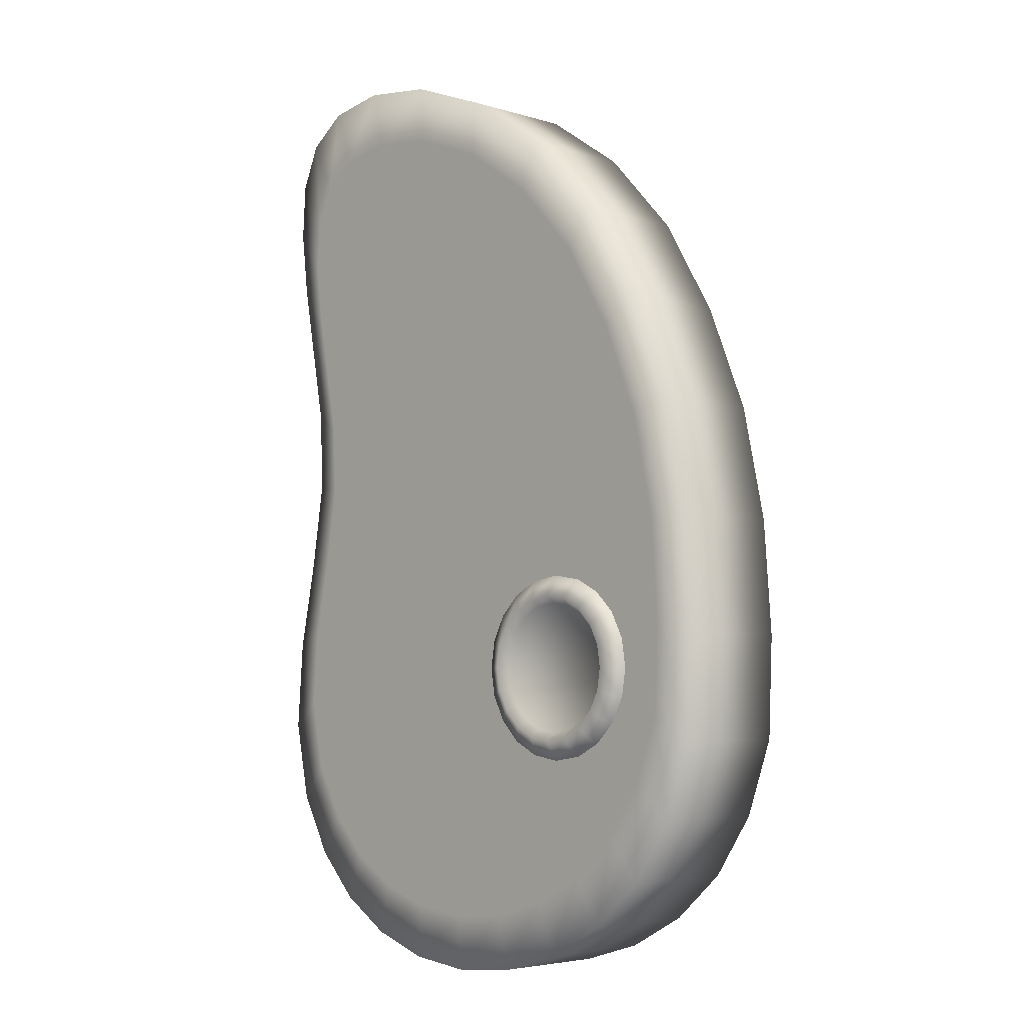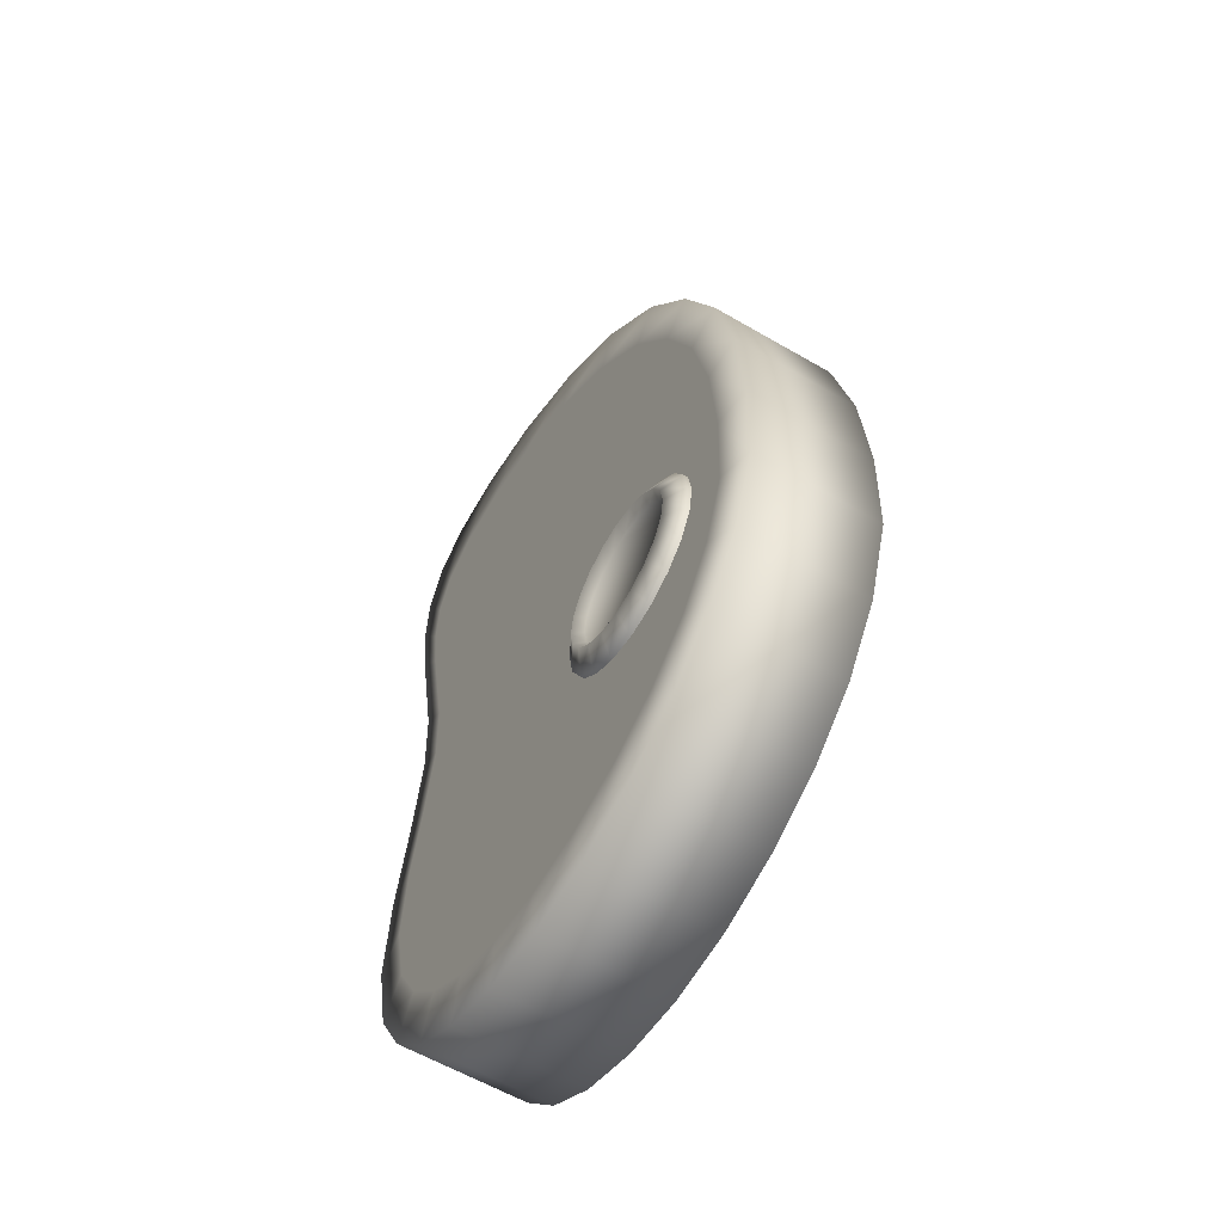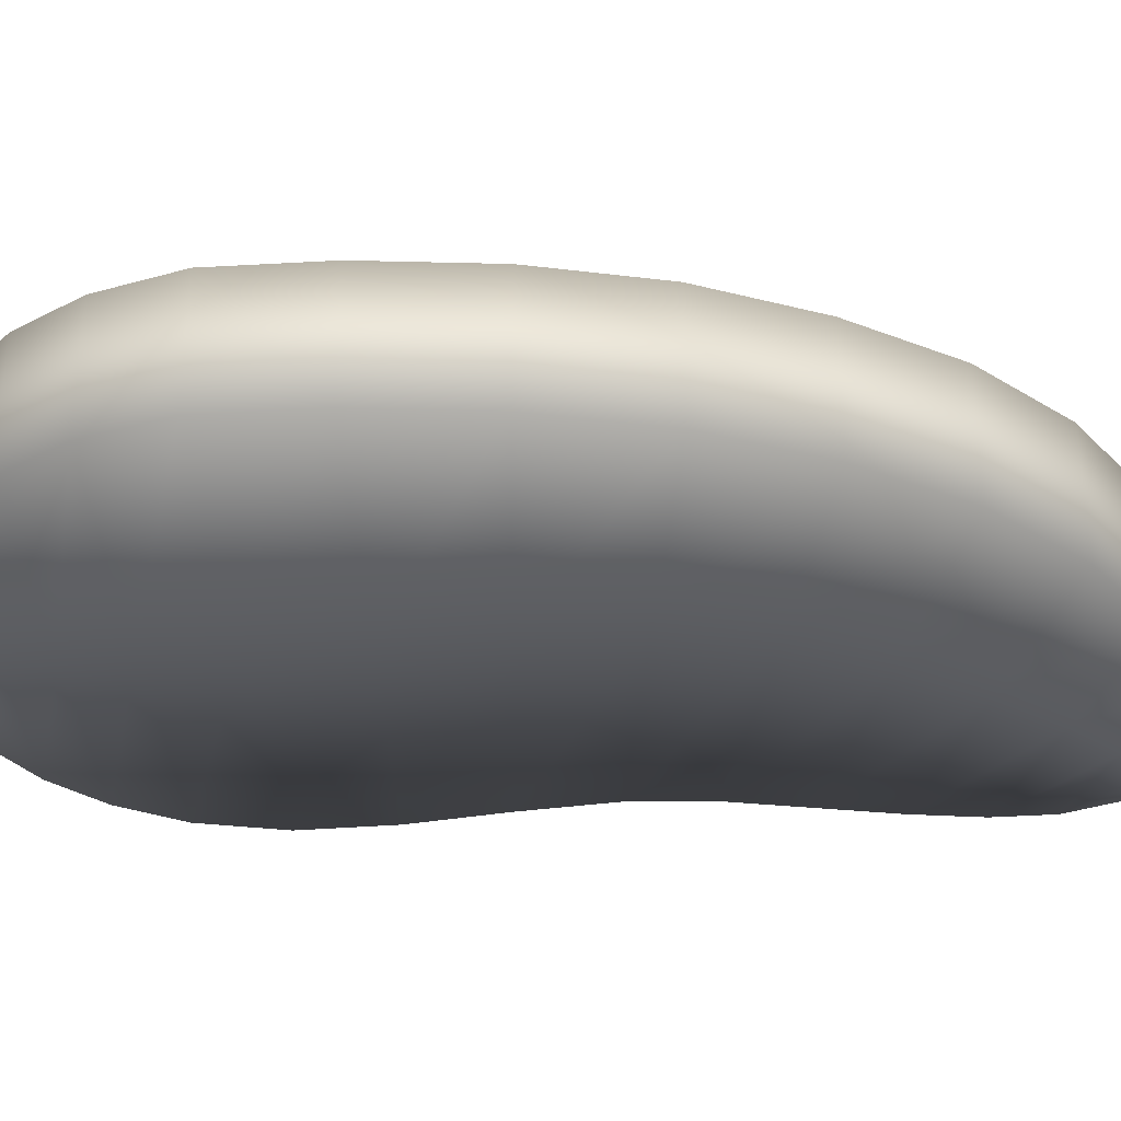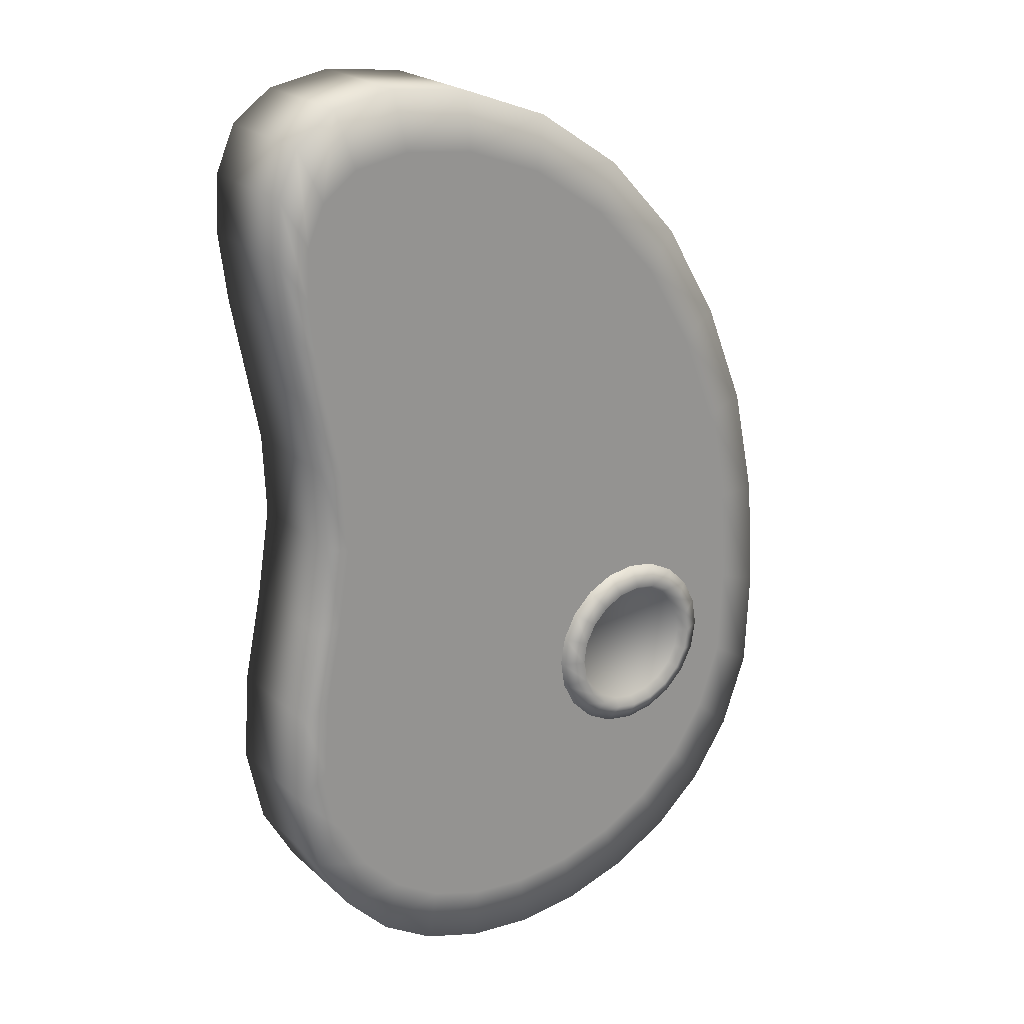
<metadata>
{"format":"obj","ext":"obj","renderer":"f3d","projection":"perspective","resolution":1024,"background":"white","views":[{"elev":-4.7,"azim":45.9,"up":"+Y"},{"elev":-59.7,"azim":59.1,"up":"+Y"},{"elev":-32.4,"azim":92.2,"up":"+Z"},{"elev":22.9,"azim":-34.7,"up":"+Y"}]}
</metadata>
<code>
g SteakMesh
v -0.7117 1.61 0
v -0.638 1.453 0
v -0.6875 1.34 0
v -0.7679 1.482 0
v -0.6957 1.196 0
v -0.7773 1.319 0
v -0.6758 1.03 0
v -0.7546 1.13 0
v -0.642 0.8484 0
v -0.7162 0.9236 0
v -0.6063 0.6583 0
v -0.6756 0.7076 0
v -0.5988 0.4558 0
v -0.6671 0.4775 0
v -0.6343 0.2343 0
v -0.7075 0.2259 0
v -0.6822 0.003628 0
v -0.7618 -0.03627 0
v -0.6992 -0.2223 0
v -0.7812 -0.293 0
v -0.6574 -0.4243 0
v -0.7337 -0.5225 0
v -0.573 -0.5756 0
v -0.6379 -0.6944 0
v -0.4624 -0.6907 0
v -0.5122 -0.8251 0
v -0.3281 -0.774 0
v -0.3596 -0.9198 0
v -0.1741 -0.8255 0
v -0.1846 -0.9783 0
v -0.007998 -0.8435 0
v 0.004132 -0.9988 0
v 0.1614 -0.8272 0
v 0.1966 -0.9802 0
v 0.3259 -0.7773 0
v 0.3835 -0.9235 0
v 0.4776 -0.695 0
v 0.5559 -0.83 0
v 0.6074 -0.579 0
v 0.7034 -0.6983 0
v 0.7087 -0.4279 0
v 0.8184 -0.5266 0
v 0.7754 -0.2377 0
v 0.8942 -0.3105 0
v 0.7858 0.01732 0
v 0.9061 -0.02071 0
v 0.7649 0.3037 0
v 0.8823 0.3047 0
v 0.7045 0.5875 0
v 0.8137 0.6271 0
v 0.5976 0.8514 0
v 0.6923 0.9269 0
v 0.4533 1.093 0
v 0.5282 1.202 0
v 0.2628 1.298 0
v 0.3118 1.435 0
v 0.04342 1.446 0
v 0.06255 1.602 0
v -0.1794 1.53 0
v -0.1906 1.697 0
v -0.3799 1.554 0
v -0.4184 1.725 0
v -0.5369 1.527 0
v -0.5968 1.694 0
v -0.638 1.453 0
v -0.7117 1.61 0
v -0.7117 1.61 0
v -0.7679 1.482 -0.3445
v -0.7117 1.61 -0.3445
v -0.7679 1.482 0
v -0.7773 1.319 -0.3445
v -0.7773 1.319 0
v -0.7546 1.13 -0.3445
v -0.7546 1.13 0
v -0.7162 0.9236 -0.3445
v -0.7162 0.9236 0
v -0.6756 0.7076 -0.3445
v -0.6756 0.7076 0
v -0.6671 0.4775 -0.3445
v -0.6671 0.4775 0
v -0.7075 0.2259 -0.3445
v -0.7075 0.2259 0
v -0.7618 -0.03627 -0.3445
v -0.7618 -0.03627 0
v -0.7812 -0.293 -0.3445
v -0.7812 -0.293 0
v -0.7337 -0.5225 -0.3445
v -0.7337 -0.5225 0
v -0.6379 -0.6944 -0.3445
v -0.6379 -0.6944 0
v -0.5122 -0.8251 -0.3445
v -0.5122 -0.8251 0
v -0.3596 -0.9198 -0.3445
v -0.3596 -0.9198 0
v -0.1846 -0.9783 -0.3445
v -0.1846 -0.9783 0
v 0.004132 -0.9988 -0.3445
v 0.004132 -0.9988 0
v 0.1966 -0.9802 -0.3445
v 0.1966 -0.9802 0
v 0.3835 -0.9235 -0.3445
v 0.3835 -0.9235 0
v 0.5559 -0.83 -0.3445
v 0.5559 -0.83 0
v 0.7034 -0.6983 -0.3445
v 0.7034 -0.6983 0
v 0.8184 -0.5266 -0.3445
v 0.8184 -0.5266 0
v 0.8942 -0.3105 -0.3445
v 0.8942 -0.3105 0
v 0.9061 -0.02071 -0.3445
v 0.9061 -0.02071 0
v 0.8823 0.3047 -0.3445
v 0.8823 0.3047 0
v 0.8137 0.6271 -0.3445
v 0.8137 0.6271 0
v 0.6923 0.9269 -0.3445
v 0.6923 0.9269 0
v 0.5282 1.202 -0.3445
v 0.5282 1.202 0
v 0.3118 1.435 -0.3445
v 0.3118 1.435 0
v 0.06255 1.602 -0.3445
v 0.06255 1.602 0
v -0.1906 1.697 -0.3445
v -0.1906 1.697 0
v -0.4184 1.725 -0.3445
v -0.4184 1.725 0
v -0.5968 1.694 -0.3445
v -0.5968 1.694 0
v -0.7117 1.61 -0.3445
v -0.7117 1.61 0
v 0.5812 -0.05396 0.01639
v 0.5903 -0.1112 0.01639
v 0.5812 -0.1684 0.01639
v 0.555 -0.002354 0.01639
v 0.555 -0.22 0.01639
v 0.514 0.0386 0.01639
v 0.514 -0.2609 0.01639
v 0.4624 0.06489 0.01639
v 0.4624 -0.2872 0.01639
v 0.4052 0.07395 0.01639
v 0.4052 -0.2963 0.01639
v 0.348 0.06489 0.01639
v 0.348 -0.2872 0.01639
v 0.2964 0.0386 0.01639
v 0.2964 -0.2609 0.01639
v 0.2554 -0.002354 0.01639
v 0.2554 -0.22 0.01639
v 0.2292 -0.05396 0.01639
v 0.2292 -0.1684 0.01639
v 0.2201 -0.1112 0.01639
v 0.00603 -0.9793 -0.3445
v 0.1966 -0.9802 -0.3445
v 0.3835 -0.9235 -0.3445
v 0.004132 -0.9988 -0.3445
v -0.1846 -0.9783 -0.3445
v 0.01197 -0.9216 -0.3445
v 0.5559 -0.83 -0.3445
v -0.3596 -0.9198 -0.3445
v 0.02184 -0.8276 -0.3445
v 0.7034 -0.6983 -0.3445
v -0.5122 -0.8251 -0.3445
v 0.03276 -0.6963 -0.3445
v 0.8184 -0.5266 -0.3445
v -0.6379 -0.6944 -0.3445
v 0.04196 -0.5278 -0.3445
v 0.8942 -0.3105 -0.3445
v -0.7337 -0.5225 -0.3445
v 0.04202 -0.3051 -0.3445
v 0.9061 -0.02071 -0.3445
v -0.7812 -0.293 -0.3445
v 0.05209 -0.03043 -0.3445
v 0.8823 0.3047 -0.3445
v -0.7618 -0.03627 -0.3445
v 0.07263 0.2628 -0.3445
v 0.8137 0.6271 -0.3445
v -0.7075 0.2259 -0.3445
v 0.06708 0.5512 -0.3445
v 0.6923 0.9269 -0.3445
v -0.6671 0.4775 -0.3445
v 0.008326 0.8173 -0.3445
v 0.5282 1.202 -0.3445
v -0.6756 0.7076 -0.3445
v -0.09399 1.063 -0.3445
v 0.3118 1.435 -0.3445
v -0.7162 0.9236 -0.3445
v -0.2214 1.282 -0.3445
v 0.06255 1.602 -0.3445
v -0.7546 1.13 -0.3445
v -0.3574 1.461 -0.3445
v -0.1906 1.697 -0.3445
v -0.7773 1.319 -0.3445
v -0.4793 1.59 -0.3445
v -0.4184 1.725 -0.3445
v -0.7679 1.482 -0.3445
v -0.565 1.668 -0.3445
v -0.5968 1.694 -0.3445
v -0.7117 1.61 -0.3445
v -0.5369 1.527 0
v -0.3799 1.554 0
v -0.509 1.504 0
v -0.638 1.453 0
v -0.6875 1.34 0
v -0.4335 1.435 0
v -0.1794 1.53 0
v -0.6957 1.196 0
v -0.3262 1.321 0
v 0.04342 1.446 0
v -0.6758 1.03 0
v -0.2065 1.164 0
v 0.2628 1.298 0
v -0.642 0.8484 0
v -0.09436 0.9709 0
v 0.4533 1.093 0
v -0.6063 0.6583 0
v -0.004306 0.7548 0
v 0.5976 0.8514 0
v -0.5988 0.4558 0
v 0.04741 0.5207 0
v 0.7045 0.5875 0
v -0.6343 0.2343 0
v 0.05229 0.2668 0
v 0.7649 0.3037 0
v -0.6822 0.003628 0
v 0.03421 0.008764 0
v 0.7858 0.01732 0
v -0.6992 -0.2223 0
v 0.02535 -0.233 0
v 0.7754 -0.2377 0
v -0.6574 -0.4243 0
v 0.0253 -0.429 0
v 0.7087 -0.4279 0
v -0.573 -0.5756 0
v 0.0172 -0.5773 0
v 0.6074 -0.579 0
v -0.4624 -0.6907 0
v 0.007588 -0.6928 0
v 0.4776 -0.695 0
v -0.3281 -0.774 0
v -0.001101 -0.7756 0
v 0.3259 -0.7773 0
v -0.1741 -0.8255 0
v -0.006327 -0.8263 0
v 0.1614 -0.8272 0
v -0.007998 -0.8435 0
v 0.4052 0.1629 -0.3135
v 0.4899 0.1495 -0.3135
v 0.4862 0.1381 0.01069
v 0.4052 0.1509 0.01069
v 0.3205 0.1495 -0.3135
v 0.5593 0.1009 0.01069
v 0.5663 0.1106 -0.3135
v 0.3242 0.1381 0.01069
v 0.2441 0.1106 -0.3135
v 0.6172 0.0429 0.01069
v 0.6269 0.04992 -0.3135
v 0.2511 0.1009 0.01069
v 0.1835 0.04992 -0.3135
v 0.6545 -0.03016 0.01069
v 0.6658 -0.02647 -0.3135
v 0.1932 0.0429 0.01069
v 0.1446 -0.02647 -0.3135
v 0.6673 -0.1112 0.01069
v 0.6792 -0.1112 -0.3135
v 0.1559 -0.03016 0.01069
v 0.1312 -0.1112 -0.3135
v 0.6545 -0.1922 0.01069
v 0.6658 -0.1958 -0.3135
v 0.1431 -0.1112 0.01069
v 0.1446 -0.1958 -0.3135
v 0.6172 -0.2652 0.01069
v 0.6269 -0.2722 -0.3135
v 0.1559 -0.1922 0.01069
v 0.1835 -0.2722 -0.3135
v 0.5593 -0.3232 0.01069
v 0.5663 -0.3329 -0.3135
v 0.1932 -0.2652 0.01069
v 0.2441 -0.3329 -0.3135
v 0.4862 -0.3604 0.01069
v 0.4899 -0.3718 -0.3135
v 0.2511 -0.3232 0.01069
v 0.3205 -0.3718 -0.3135
v 0.4052 -0.3733 0.01069
v 0.4052 -0.3852 -0.3135
v 0.3242 -0.3604 0.01069
v 0.5713 -0.2318 0.04165
v 0.5259 -0.2773 0.04165
v 0.4686 -0.3064 0.04165
v 0.4052 -0.3165 0.04165
v 0.3418 -0.3064 0.04165
v 0.2845 -0.2773 0.04165
v 0.6005 -0.1746 0.04165
v 0.2391 -0.2318 0.04165
v 0.6105 -0.1112 0.04165
v 0.2099 -0.1746 0.04165
v 0.6005 -0.04771 0.04165
v 0.1999 -0.1112 0.04165
v 0.5713 0.009521 0.04165
v 0.2099 -0.04771 0.04165
v 0.5259 0.05494 0.04165
v 0.2391 0.009521 0.04165
v 0.4686 0.0841 0.04165
v 0.2845 0.05494 0.04165
v 0.4052 0.09415 0.04165
v 0.3418 0.0841 0.04165
v 0.514 0.0386 0.01639
v 0.555 -0.002354 0.01639
v 0.4624 0.06489 0.01639
v 0.4052 0.07395 0.01639
v 0.5812 -0.05396 0.01639
v 0.348 0.06489 0.01639
v 0.2964 0.0386 0.01639
v 0.5903 -0.1112 0.01639
v 0.2554 -0.002354 0.01639
v 0.5812 -0.1684 0.01639
v 0.2292 -0.05396 0.01639
v 0.555 -0.22 0.01639
v 0.2201 -0.1112 0.01639
v 0.514 -0.2609 0.01639
v 0.2292 -0.1684 0.01639
v 0.4624 -0.2872 0.01639
v 0.2554 -0.22 0.01639
v 0.4052 -0.2963 0.01639
v 0.2964 -0.2609 0.01639
v 0.348 -0.2872 0.01639
g SteakMesh_0
f 3 2 1
f 4 3 1
f 5 3 4
f 6 5 4
f 7 5 6
f 8 7 6
f 9 7 8
f 10 9 8
f 11 9 10
f 12 11 10
f 13 11 12
f 14 13 12
f 15 13 14
f 16 15 14
f 17 15 16
f 18 17 16
f 19 17 18
f 20 19 18
f 21 19 20
f 22 21 20
f 23 21 22
f 24 23 22
f 25 23 24
f 26 25 24
f 27 25 26
f 28 27 26
f 29 27 28
f 30 29 28
f 31 29 30
f 32 31 30
f 33 31 32
f 34 33 32
f 35 33 34
f 36 35 34
f 37 35 36
f 38 37 36
f 39 37 38
f 40 39 38
f 41 39 40
f 42 41 40
f 43 41 42
f 44 43 42
f 45 43 44
f 46 45 44
f 47 45 46
f 48 47 46
f 49 47 48
f 50 49 48
f 51 49 50
f 52 51 50
f 53 51 52
f 54 53 52
f 55 53 54
f 56 55 54
f 57 55 56
f 58 57 56
f 59 57 58
f 60 59 58
f 61 59 60
f 62 61 60
f 63 61 62
f 64 63 62
f 65 63 64
f 66 65 64
f 69 68 67
f 68 70 67
f 68 71 70
f 71 72 70
f 71 73 72
f 73 74 72
f 73 75 74
f 75 76 74
f 75 77 76
f 77 78 76
f 77 79 78
f 79 80 78
f 79 81 80
f 81 82 80
f 81 83 82
f 83 84 82
f 83 85 84
f 85 86 84
f 85 87 86
f 87 88 86
f 87 89 88
f 89 90 88
f 89 91 90
f 91 92 90
f 91 93 92
f 93 94 92
f 93 95 94
f 95 96 94
f 95 97 96
f 97 98 96
f 97 99 98
f 99 100 98
f 99 101 100
f 101 102 100
f 101 103 102
f 103 104 102
f 103 105 104
f 105 106 104
f 105 107 106
f 107 108 106
f 107 109 108
f 109 110 108
f 109 111 110
f 111 112 110
f 111 113 112
f 113 114 112
f 113 115 114
f 115 116 114
f 115 117 116
f 117 118 116
f 117 119 118
f 119 120 118
f 119 121 120
f 121 122 120
f 121 123 122
f 123 124 122
f 123 125 124
f 125 126 124
f 125 127 126
f 127 128 126
f 127 129 128
f 129 130 128
f 129 131 130
f 131 132 130
f 135 134 133
f 133 136 135
f 136 137 135
f 136 138 137
f 138 139 137
f 138 140 139
f 140 141 139
f 140 142 141
f 142 143 141
f 142 144 143
f 144 145 143
f 144 146 145
f 146 147 145
f 146 148 147
f 148 149 147
f 148 150 149
f 150 151 149
f 150 152 151
f 155 154 153
f 153 154 156
f 157 153 156
f 158 155 153
f 158 153 157
f 159 155 158
f 160 158 157
f 161 159 158
f 161 158 160
f 162 159 161
f 163 161 160
f 164 162 161
f 164 161 163
f 165 162 164
f 166 164 163
f 167 165 164
f 167 164 166
f 168 165 167
f 169 167 166
f 170 168 167
f 170 167 169
f 171 168 170
f 172 170 169
f 173 171 170
f 173 170 172
f 174 171 173
f 175 173 172
f 176 174 173
f 176 173 175
f 177 174 176
f 178 176 175
f 179 177 176
f 179 176 178
f 180 177 179
f 181 179 178
f 182 180 179
f 182 179 181
f 183 180 182
f 184 182 181
f 185 183 182
f 185 182 184
f 186 183 185
f 187 185 184
f 188 186 185
f 188 185 187
f 189 186 188
f 190 188 187
f 191 189 188
f 191 188 190
f 192 189 191
f 193 191 190
f 194 192 191
f 194 191 193
f 195 192 194
f 196 194 193
f 197 195 194
f 197 194 196
f 195 197 198
f 199 197 196
f 197 199 198
f 202 201 200
f 203 202 200
f 202 203 204
f 201 202 205
f 205 202 204
f 206 201 205
f 205 204 207
f 206 205 208
f 208 205 207
f 209 206 208
f 208 207 210
f 209 208 211
f 211 208 210
f 212 209 211
f 211 210 213
f 212 211 214
f 214 211 213
f 215 212 214
f 214 213 216
f 215 214 217
f 217 214 216
f 218 215 217
f 217 216 219
f 218 217 220
f 220 217 219
f 221 218 220
f 220 219 222
f 221 220 223
f 223 220 222
f 224 221 223
f 223 222 225
f 224 223 226
f 226 223 225
f 227 224 226
f 226 225 228
f 227 226 229
f 229 226 228
f 230 227 229
f 229 228 231
f 230 229 232
f 232 229 231
f 233 230 232
f 232 231 234
f 233 232 235
f 235 232 234
f 236 233 235
f 235 234 237
f 236 235 238
f 238 235 237
f 239 236 238
f 238 237 240
f 239 238 241
f 241 238 240
f 242 239 241
f 241 240 243
f 242 241 244
f 244 241 243
f 245 242 244
f 244 243 246
f 245 244 246
f 249 248 247
f 250 249 247
f 250 247 251
f 249 252 248
f 252 253 248
f 254 250 251
f 254 251 255
f 252 256 253
f 256 257 253
f 258 254 255
f 258 255 259
f 256 260 257
f 260 261 257
f 262 258 259
f 262 259 263
f 260 264 261
f 264 265 261
f 266 262 263
f 266 263 267
f 264 268 265
f 268 269 265
f 270 266 267
f 270 267 271
f 268 272 269
f 272 273 269
f 274 270 271
f 274 271 275
f 272 276 273
f 276 277 273
f 278 274 275
f 278 275 279
f 276 280 277
f 280 281 277
f 282 278 279
f 282 279 283
f 280 284 281
f 284 285 281
f 286 283 285
f 286 282 283
f 284 286 285
f 272 287 276
f 276 288 280
f 287 288 276
f 280 289 284
f 288 289 280
f 284 290 286
f 289 290 284
f 286 291 282
f 290 291 286
f 282 292 278
f 291 292 282
f 293 287 272
f 268 293 272
f 292 294 278
f 278 294 274
f 295 293 268
f 264 295 268
f 294 296 274
f 274 296 270
f 297 295 264
f 260 297 264
f 296 298 270
f 270 298 266
f 299 297 260
f 256 299 260
f 298 300 266
f 266 300 262
f 301 299 256
f 252 301 256
f 300 302 262
f 262 302 258
f 303 301 252
f 249 303 252
f 302 304 258
f 258 304 254
f 305 303 249
f 250 305 249
f 254 306 250
f 304 306 254
f 306 305 250
f 301 307 299
f 307 308 299
f 309 307 301
f 303 309 301
f 299 308 297
f 310 309 303
f 305 310 303
f 308 311 297
f 312 310 305
f 306 312 305
f 297 311 295
f 313 312 306
f 304 313 306
f 311 314 295
f 315 313 304
f 295 314 293
f 302 315 304
f 314 316 293
f 317 315 302
f 293 316 287
f 300 317 302
f 316 318 287
f 319 317 300
f 287 318 288
f 298 319 300
f 318 320 288
f 321 319 298
f 288 320 289
f 296 321 298
f 320 322 289
f 323 321 296
f 289 322 290
f 294 323 296
f 322 324 290
f 325 323 294
f 290 324 291
f 292 325 294
f 324 326 291
f 326 325 292
f 291 326 292

</code>
